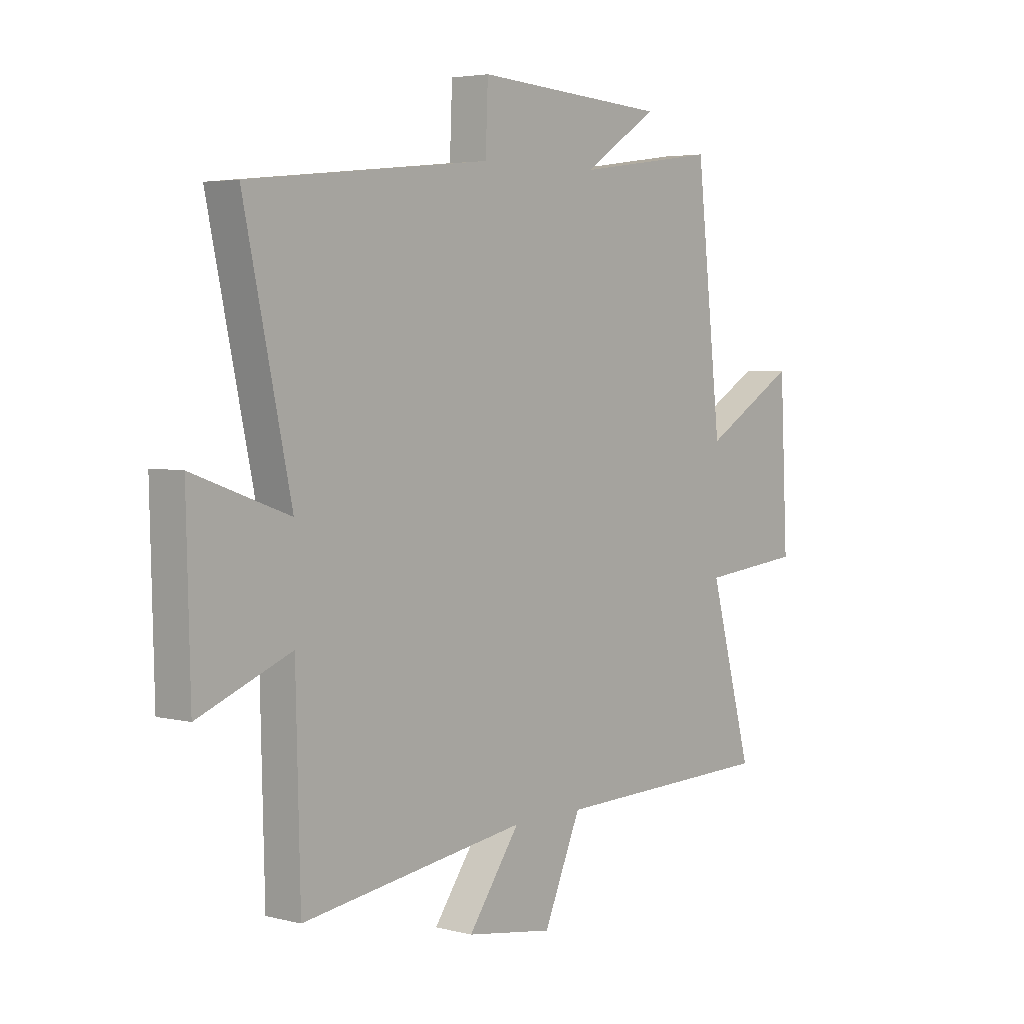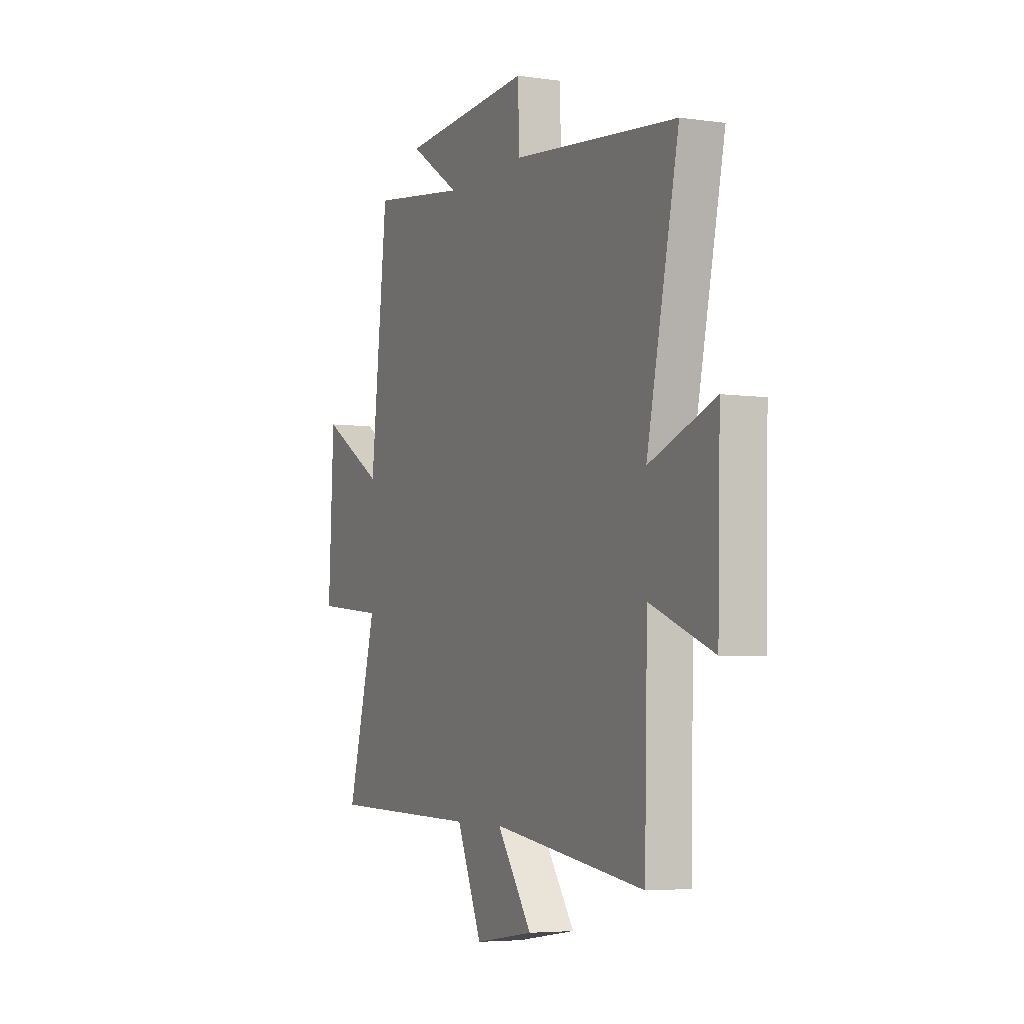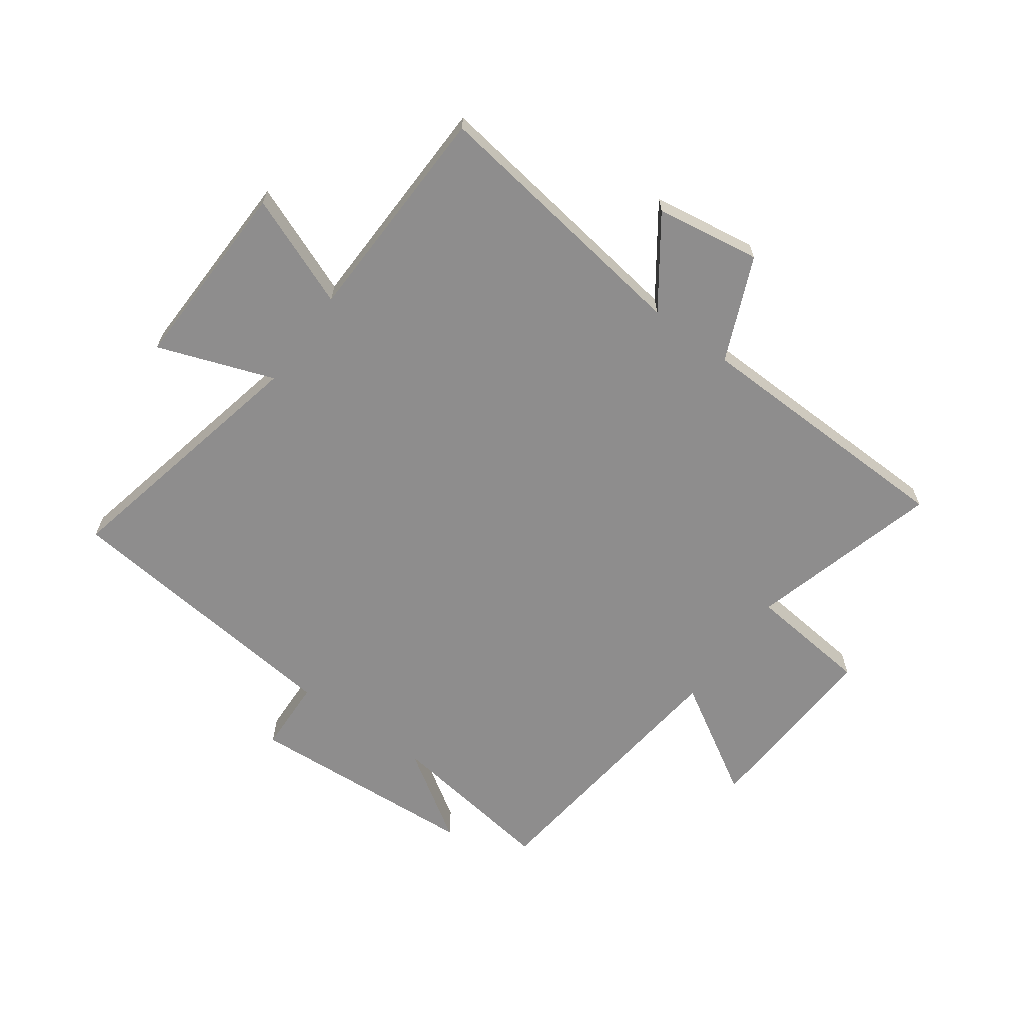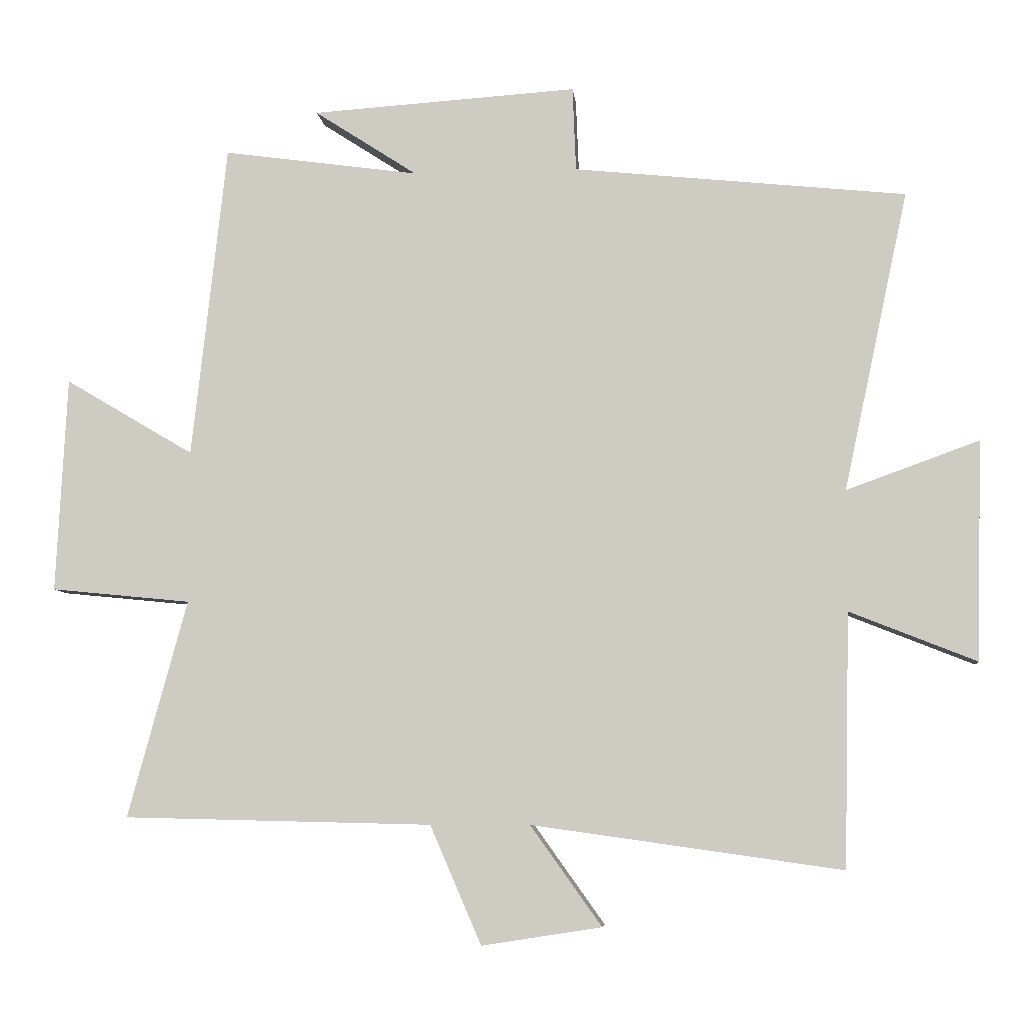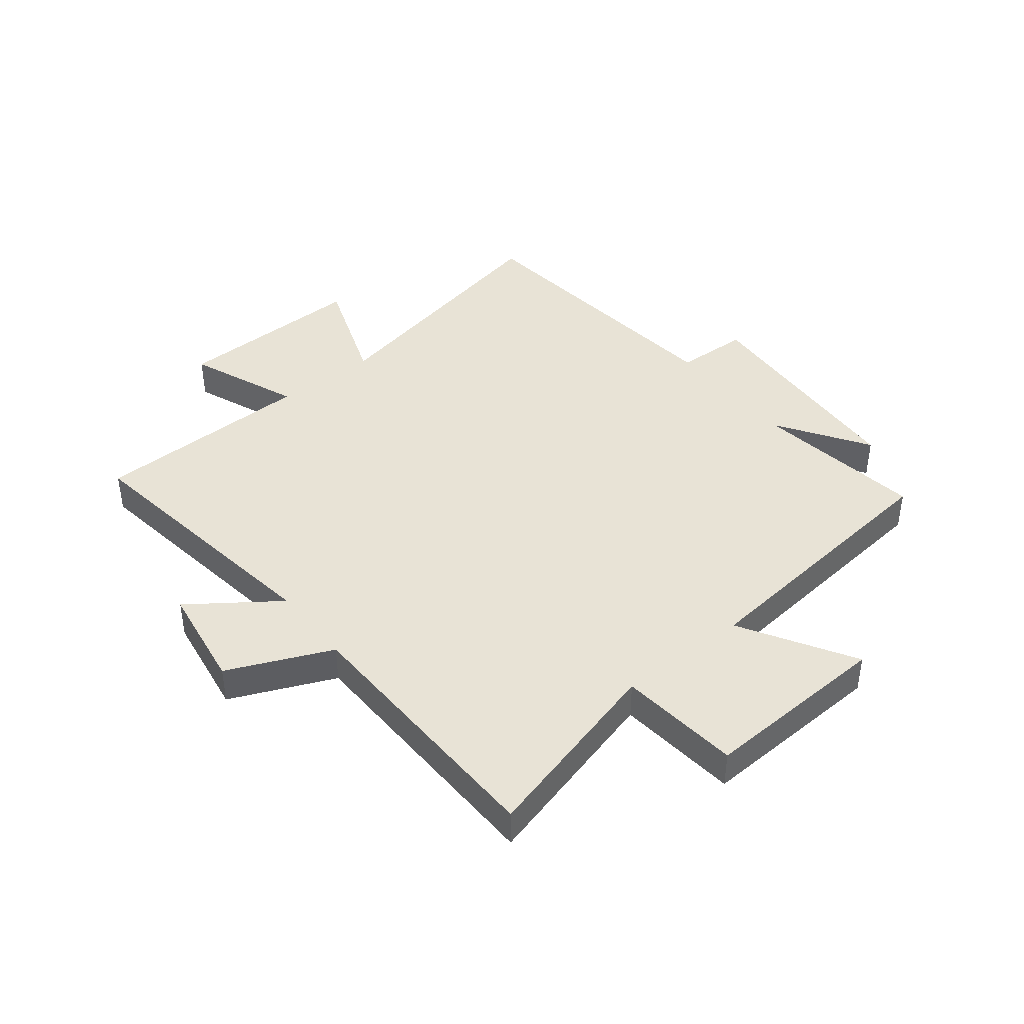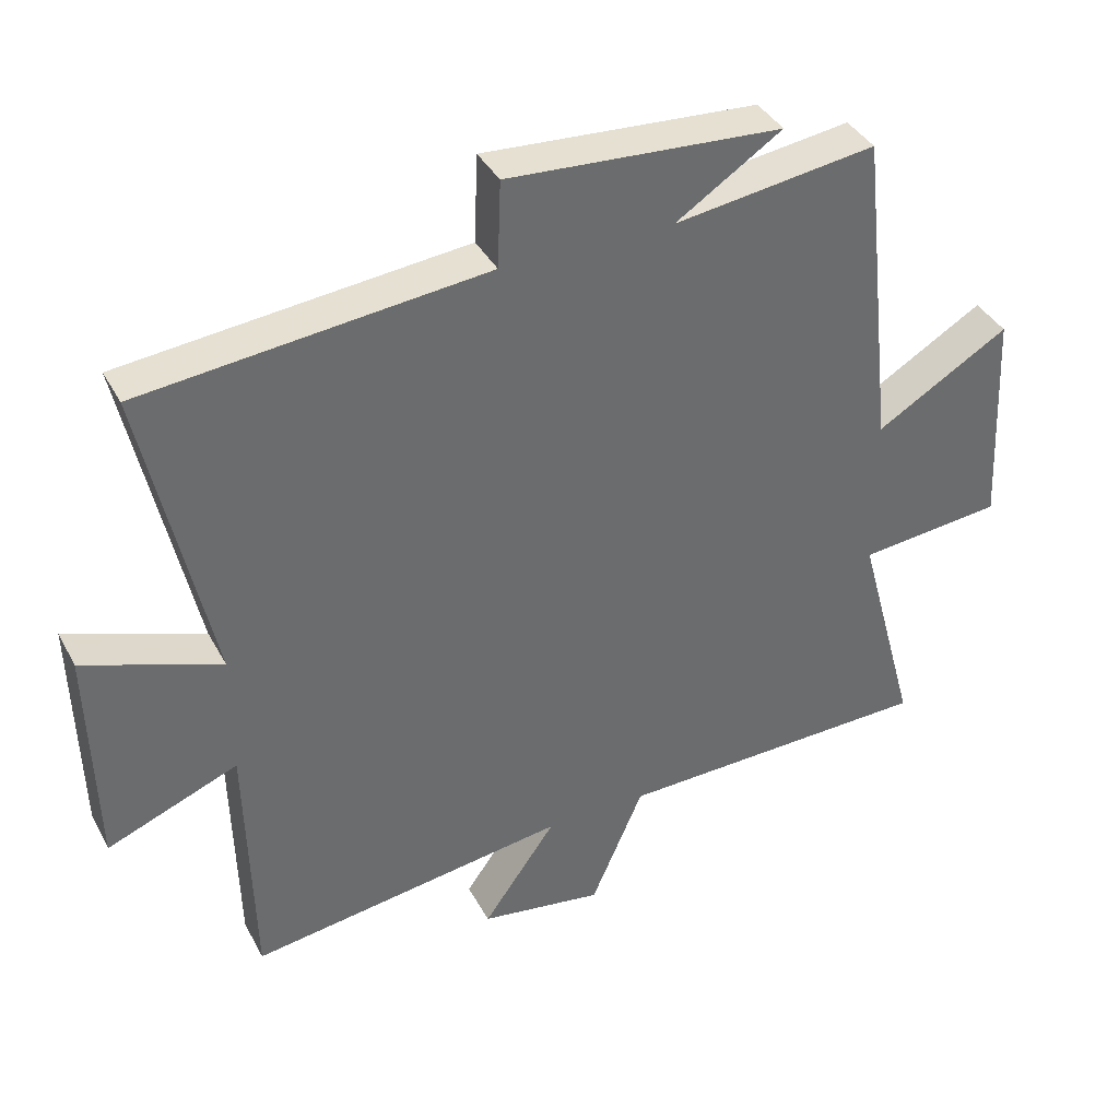
<metadata>
{"format":"obj","ext":"obj","renderer":"f3d","projection":"perspective","resolution":1024,"background":"white","views":[{"elev":4.1,"azim":129.8,"up":"+Z"},{"elev":-4.8,"azim":65.3,"up":"+Z"},{"elev":-64.7,"azim":144.0,"up":"+Y"},{"elev":-7.0,"azim":5.7,"up":"+Z"},{"elev":41.9,"azim":-128.3,"up":"+Y"},{"elev":38.4,"azim":154.3,"up":"+Z"}]}
</metadata>
<code>
v 0.597 0.07 0.448
v 0.5 0.07 -0.003
v 0.699 0.07 0.069
v 0.691 0.07 -0.261
v 0.5 0.07 -0.185
v 0.491 0.07 -0.566
v 0.025 0.07 -0.5
v 0.132 0.07 -0.65
v -0.048 0.07 -0.678
v -0.125 0.07 -0.5
v -0.589 0.07 -0.489
v -0.5 0.07 -0.162
v -0.71 0.07 -0.141
v -0.694 0.07 0.183
v -0.5 0.07 0.068
v -0.448 0.07 0.541
v -0.153 0.07 0.5
v -0.308 0.07 0.601
v 0.092 0.07 0.627
v 0.097 0.07 0.5
v 0.597 0 0.448
v 0.5 0 -0.003
v 0.699 0 0.069
v 0.691 0 -0.261
v 0.5 0 -0.185
v 0.491 0 -0.566
v 0.025 0 -0.5
v 0.132 0 -0.65
v -0.048 0 -0.678
v -0.125 0 -0.5
v -0.589 0 -0.489
v -0.5 0 -0.162
v -0.71 0 -0.141
v -0.694 0 0.183
v -0.5 0 0.068
v -0.448 0 0.541
v -0.153 0 0.5
v -0.308 0 0.601
v 0.092 0 0.627
v 0.097 0 0.5
f 17 18 19 20
f 17 20 1 2
f 15 16 17 2
f 12 13 14 15
f 12 15 2
f 10 11 12 2
f 7 8 9 10
f 7 10 2 3
f 5 6 7
f 5 7 3
f 3 4 5
f 40 39 38 37
f 22 21 40 37
f 22 37 36 35
f 35 34 33 32
f 22 35 32
f 22 32 31 30
f 30 29 28 27
f 23 22 30 27
f 27 26 25
f 23 27 25
f 25 24 23
f 1 21 22 2
f 2 22 23 3
f 3 23 24 4
f 4 24 25 5
f 5 25 26 6
f 6 26 27 7
f 7 27 28 8
f 8 28 29 9
f 9 29 30 10
f 10 30 31 11
f 11 31 32 12
f 12 32 33 13
f 13 33 34 14
f 14 34 35 15
f 15 35 36 16
f 16 36 37 17
f 17 37 38 18
f 18 38 39 19
f 19 39 40 20
f 20 40 21 1

</code>
